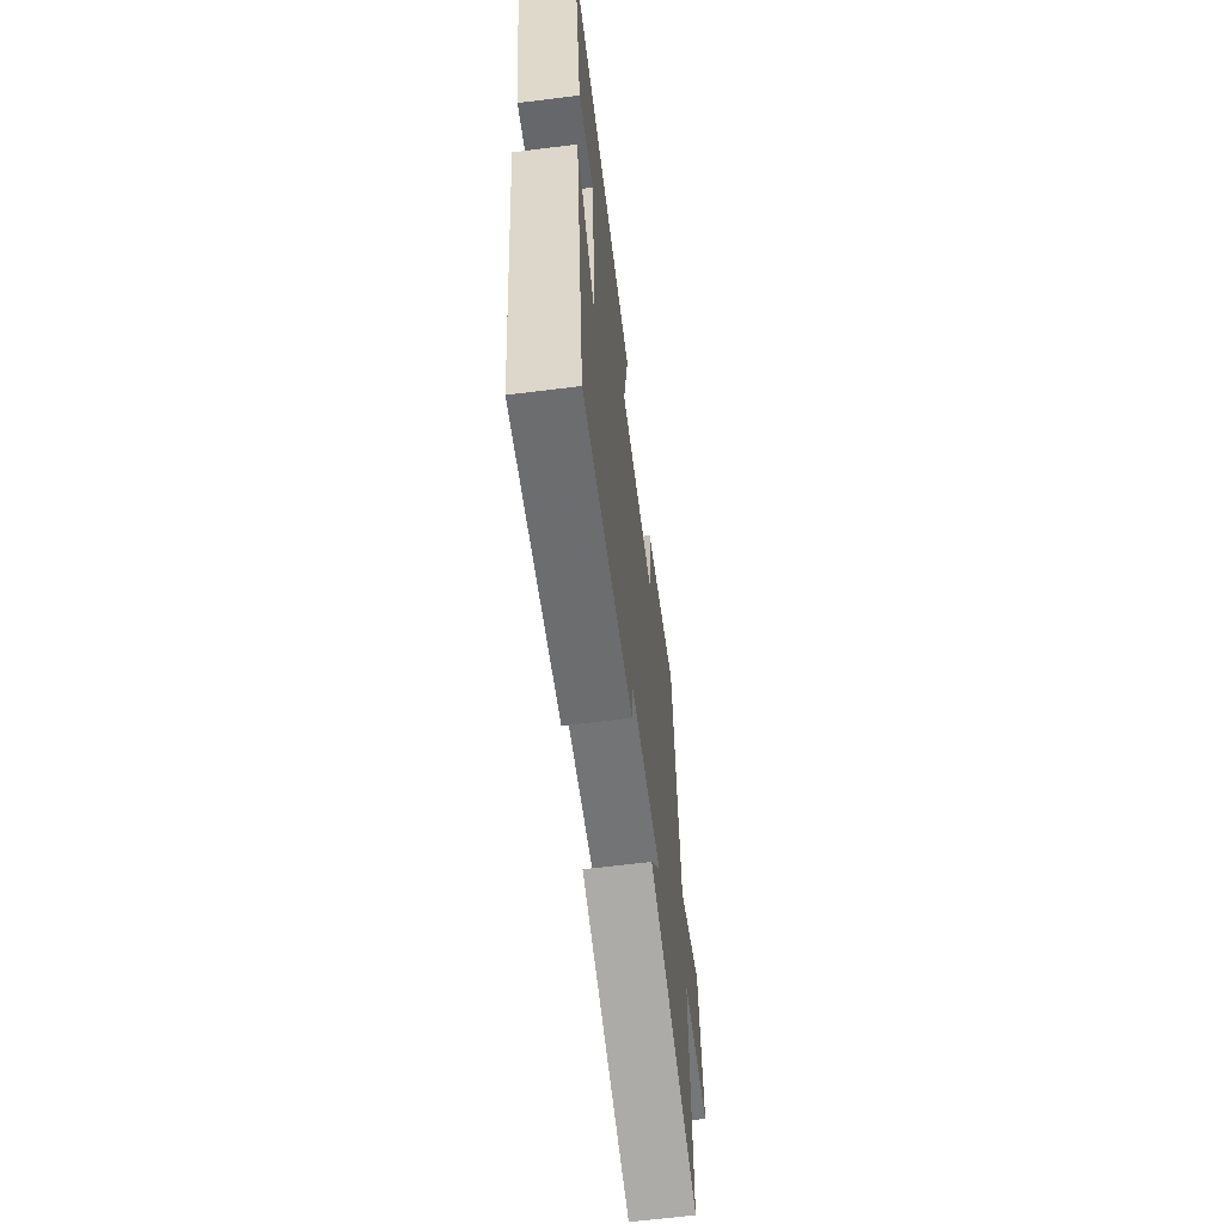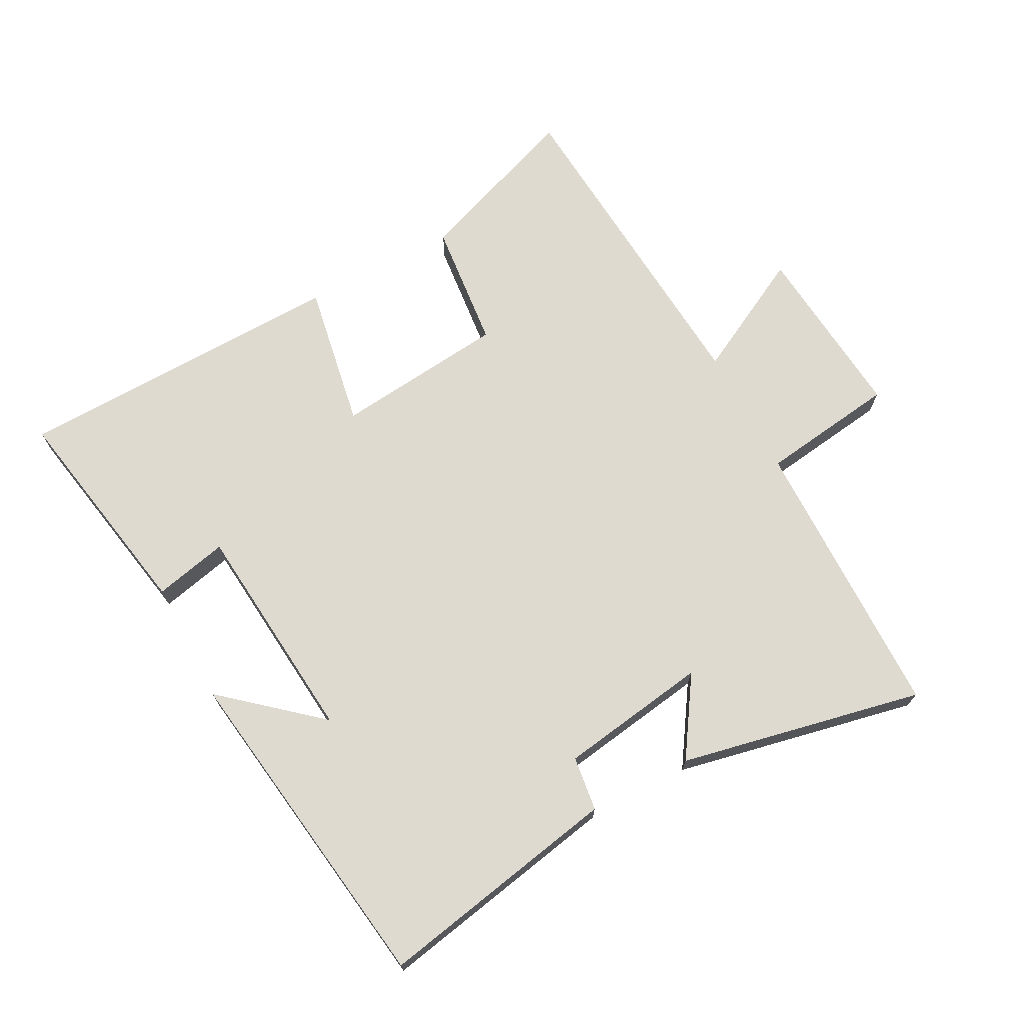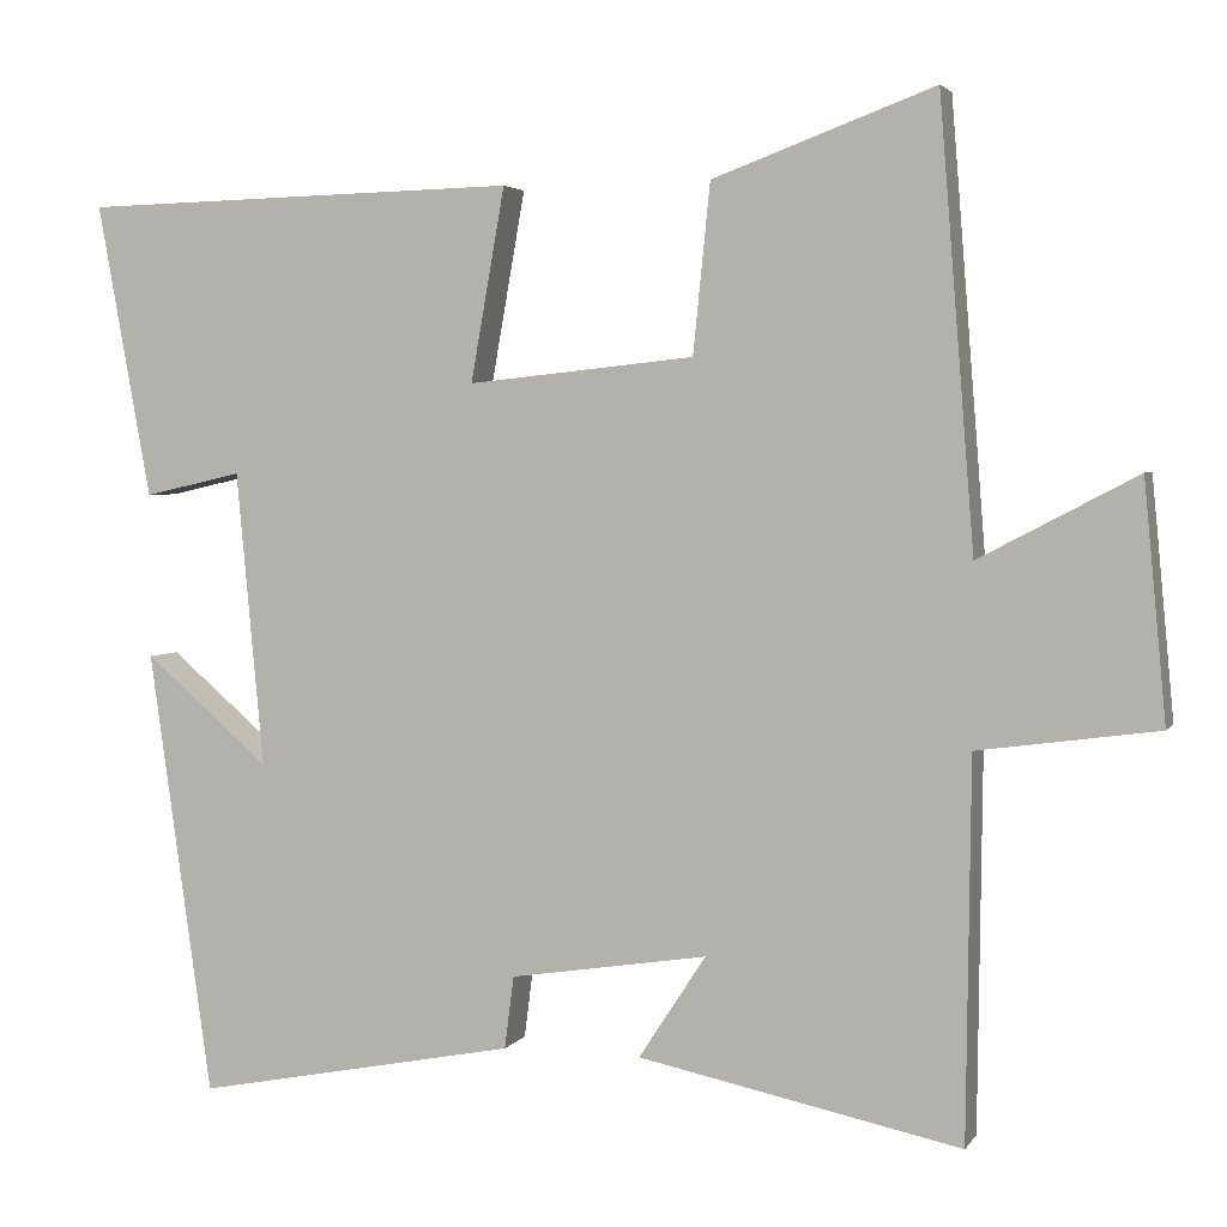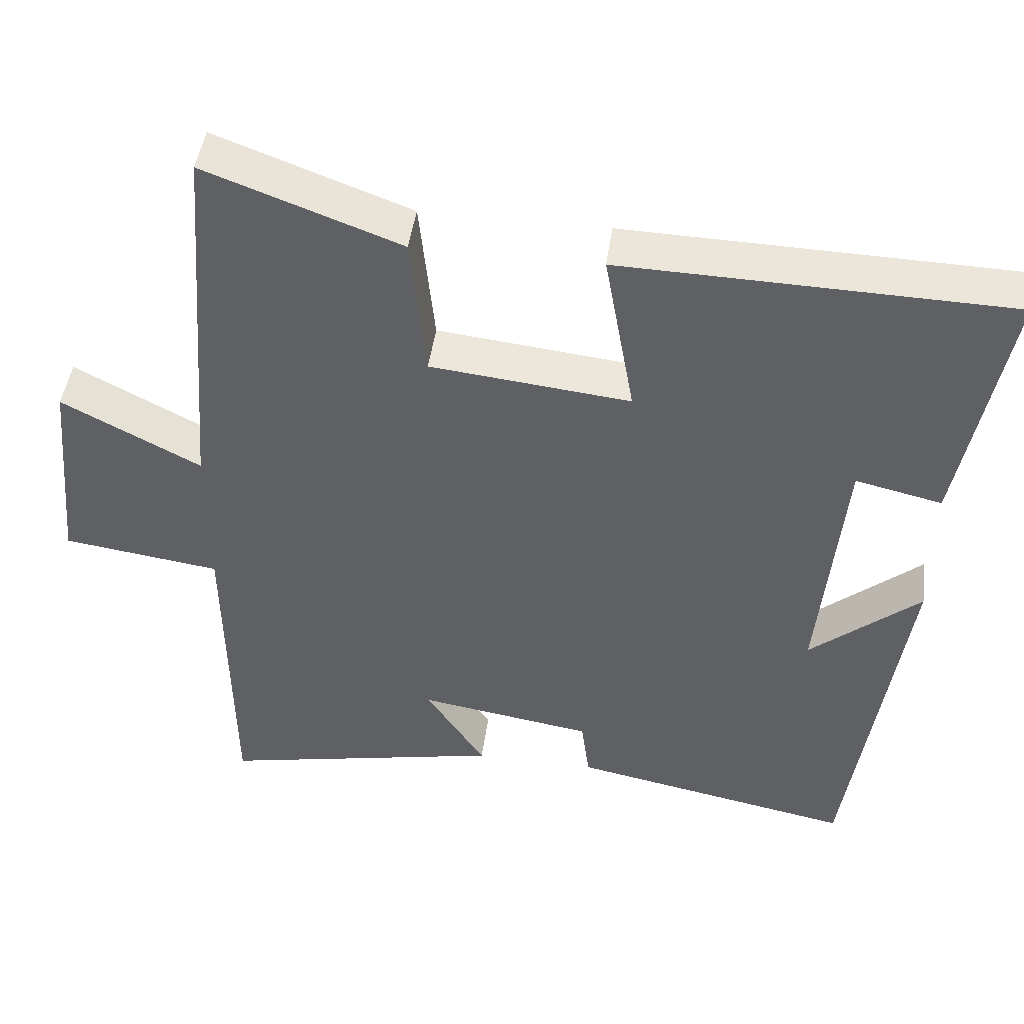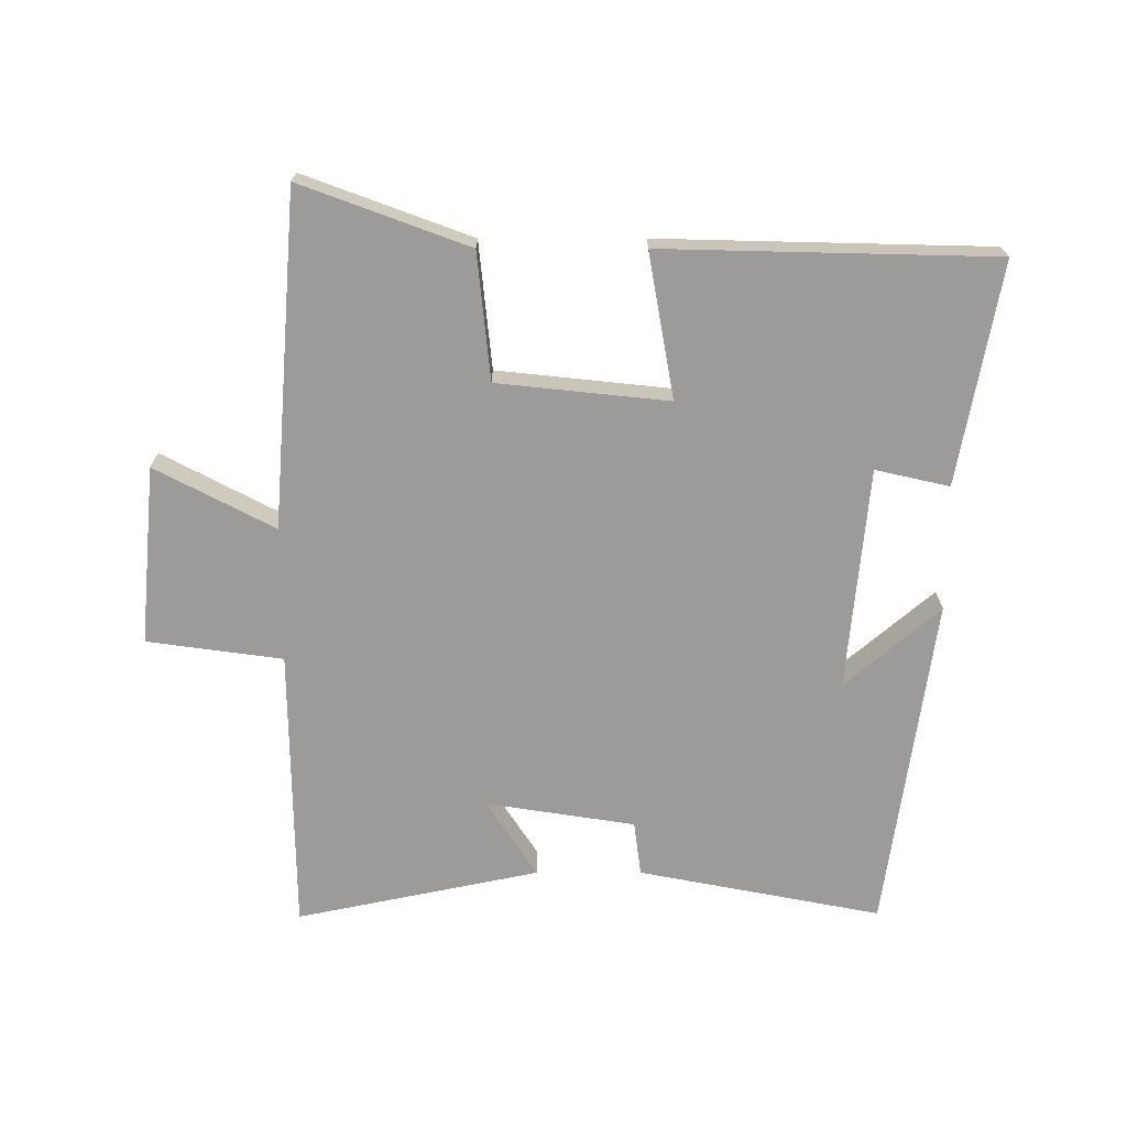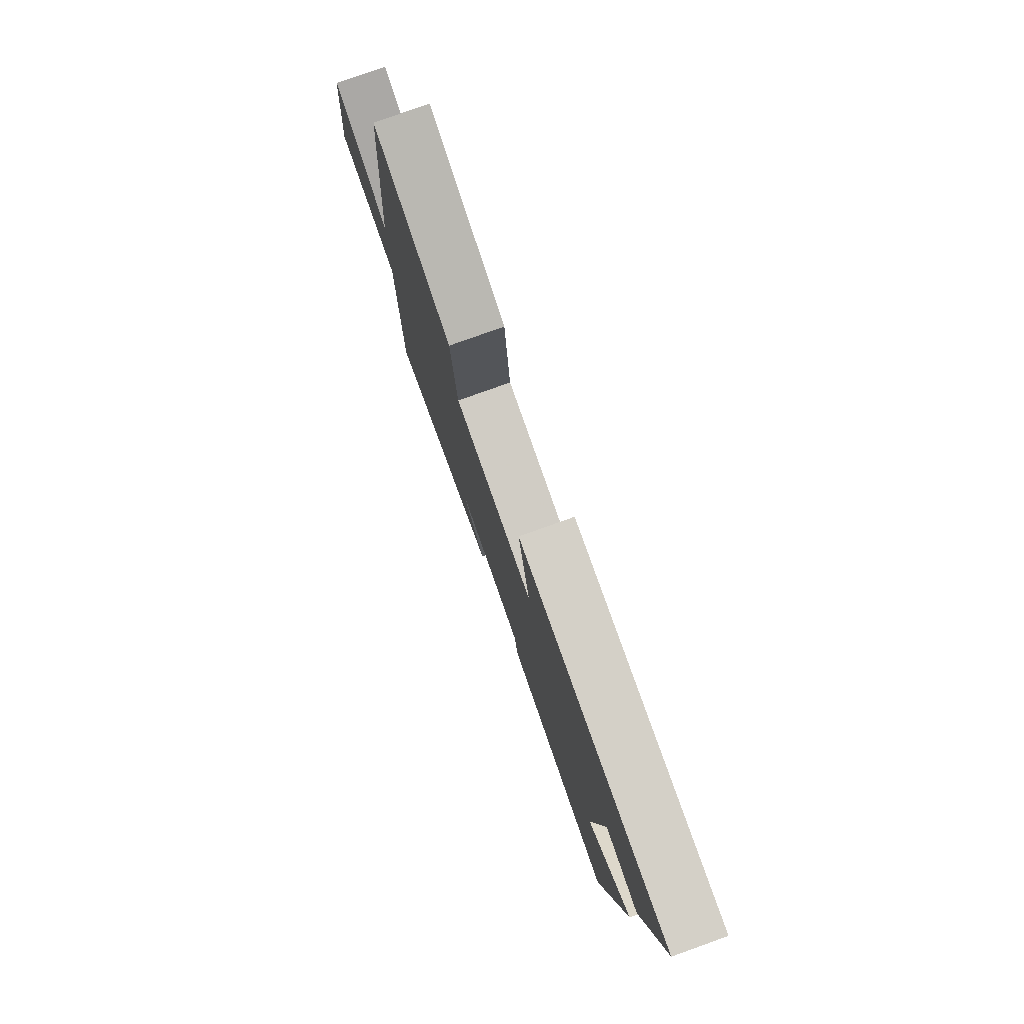
<metadata>
{"format":"obj","ext":"obj","renderer":"f3d","projection":"perspective","resolution":1024,"background":"white","views":[{"elev":-64.7,"azim":97.1,"up":"+Z"},{"elev":70.7,"azim":152.1,"up":"+Y"},{"elev":3.3,"azim":-162.4,"up":"+Z"},{"elev":46.3,"azim":7.8,"up":"+Z"},{"elev":-69.8,"azim":0.0,"up":"+Y"},{"elev":78.9,"azim":70.3,"up":"+Z"}]}
</metadata>
<code>
v 0.426 0.07 -0.573
v 0.048 0.07 -0.5
v 0.037 0.07 -0.415
v -0.195 0.07 -0.379
v -0.116 0.07 -0.5
v -0.495 0.07 -0.579
v -0.5 0.07 -0.134
v -0.711 0.07 -0.105
v -0.685 0.07 0.173
v -0.5 0.07 0.076
v -0.459 0.07 0.596
v -0.199 0.07 0.5
v -0.179 0.07 0.302
v 0.087 0.07 0.274
v 0.047 0.07 0.5
v 0.563 0.07 0.488
v 0.5 0.07 0.143
v 0.385 0.07 0.169
v 0.353 0.07 -0.177
v 0.5 0.07 -0.051
v 0.426 0 -0.573
v 0.048 0 -0.5
v 0.037 0 -0.415
v -0.195 0 -0.379
v -0.116 0 -0.5
v -0.495 0 -0.579
v -0.5 0 -0.134
v -0.711 0 -0.105
v -0.685 0 0.173
v -0.5 0 0.076
v -0.459 0 0.596
v -0.199 0 0.5
v -0.179 0 0.302
v 0.087 0 0.274
v 0.047 0 0.5
v 0.563 0 0.488
v 0.5 0 0.143
v 0.385 0 0.169
v 0.353 0 -0.177
v 0.5 0 -0.051
f 19 20 1 2
f 18 19 2 3
f 16 17 18
f 15 16 18
f 14 15 18
f 18 3 4
f 14 18 4
f 13 14 4
f 12 13 4
f 11 12 4
f 10 11 4
f 7 8 9 10
f 6 7 10
f 5 6 10
f 4 5 10
f 22 21 40 39
f 23 22 39 38
f 38 37 36
f 38 36 35
f 38 35 34
f 24 23 38
f 24 38 34
f 24 34 33
f 24 33 32
f 24 32 31
f 24 31 30
f 30 29 28 27
f 30 27 26
f 30 26 25
f 30 25 24
f 1 21 22 2
f 2 22 23 3
f 3 23 24 4
f 4 24 25 5
f 5 25 26 6
f 6 26 27 7
f 7 27 28 8
f 8 28 29 9
f 9 29 30 10
f 10 30 31 11
f 11 31 32 12
f 12 32 33 13
f 13 33 34 14
f 14 34 35 15
f 15 35 36 16
f 16 36 37 17
f 17 37 38 18
f 18 38 39 19
f 19 39 40 20
f 20 40 21 1

</code>
